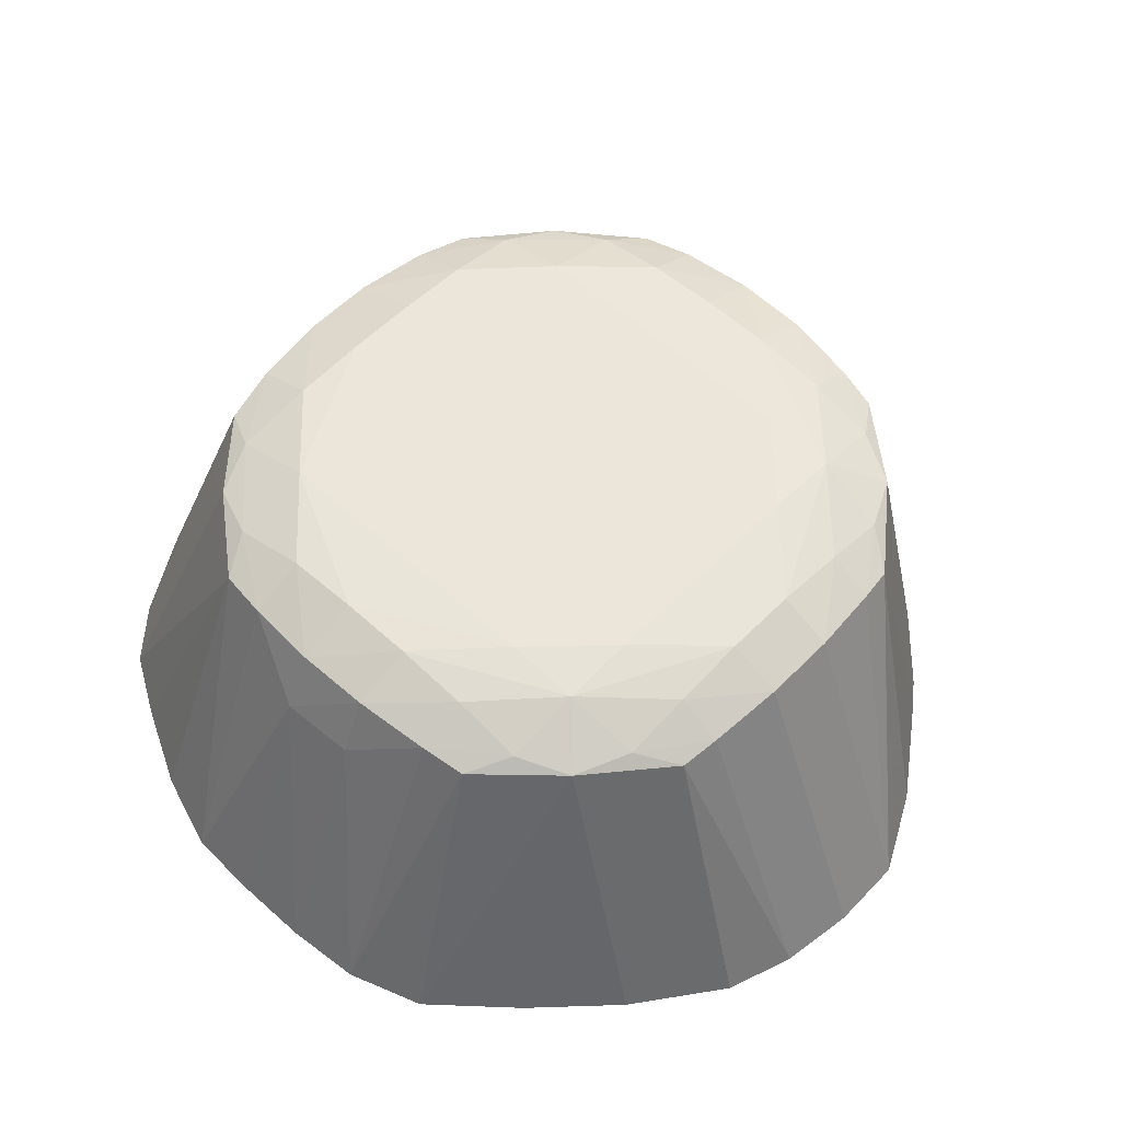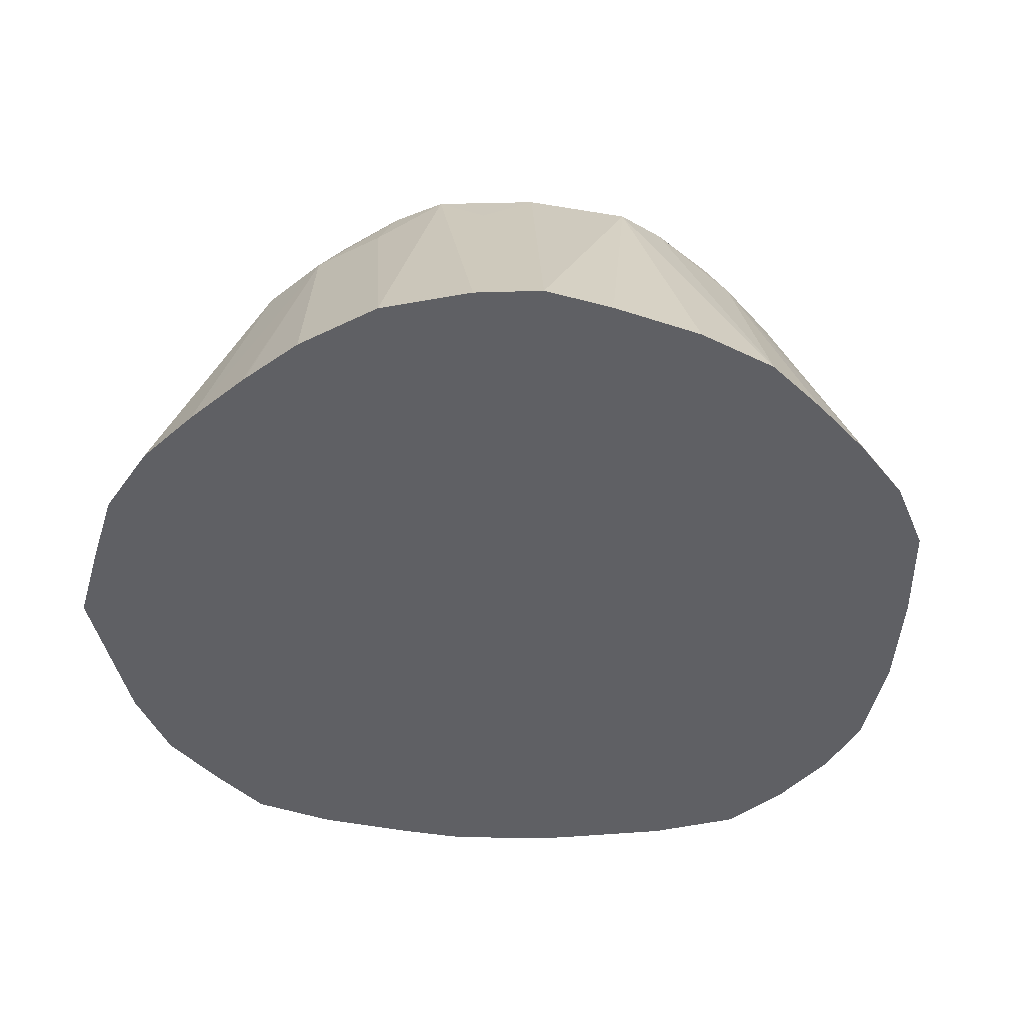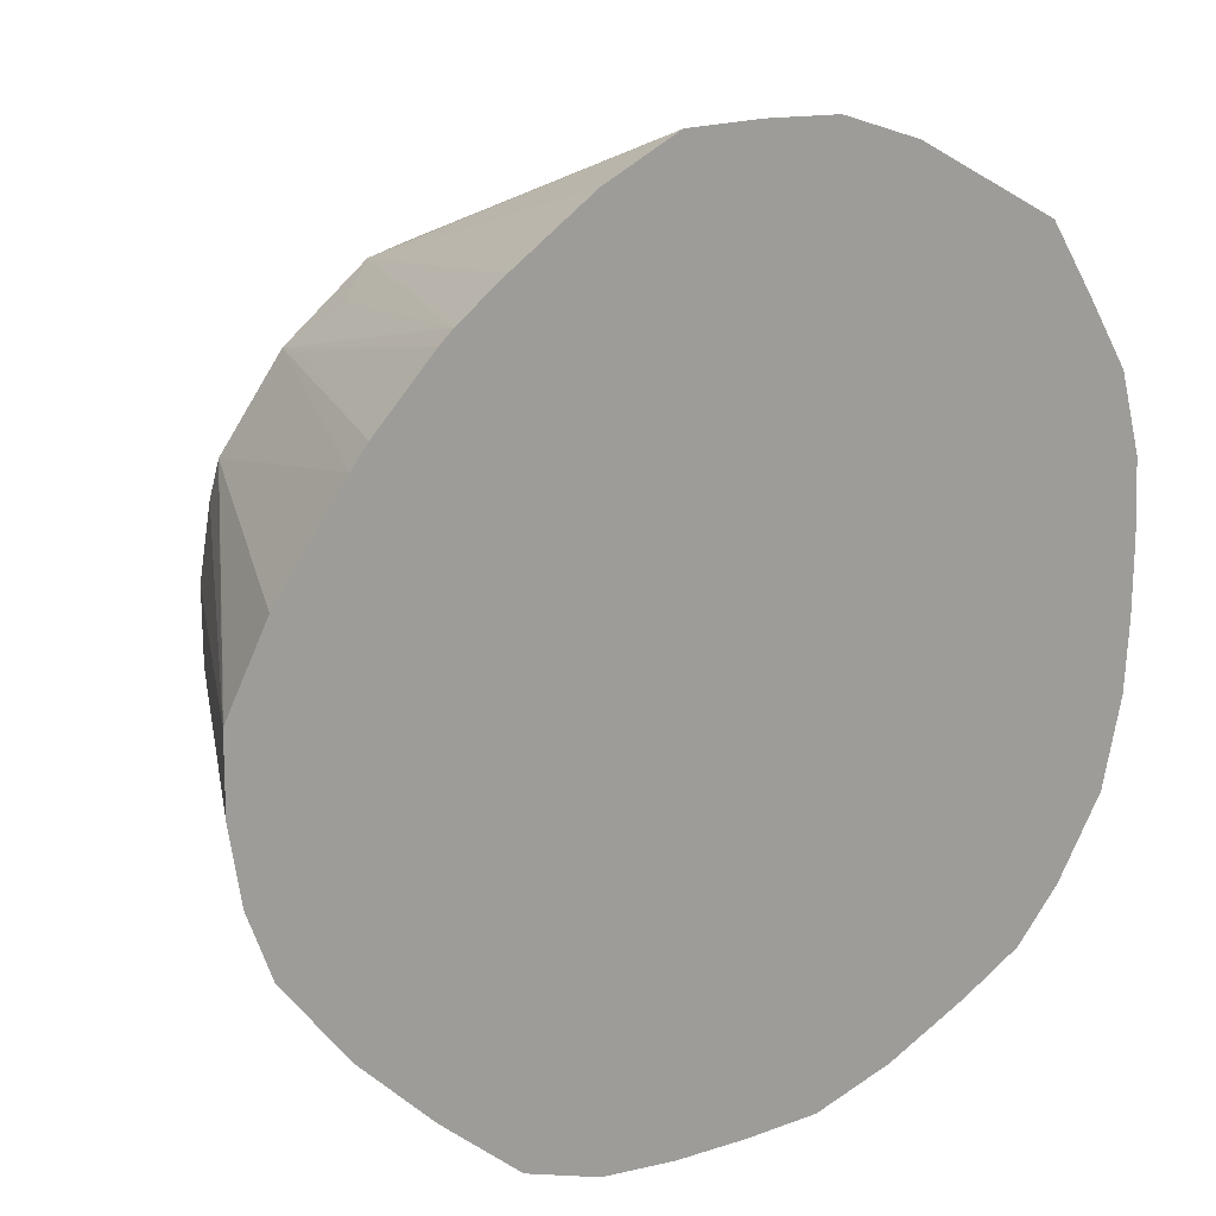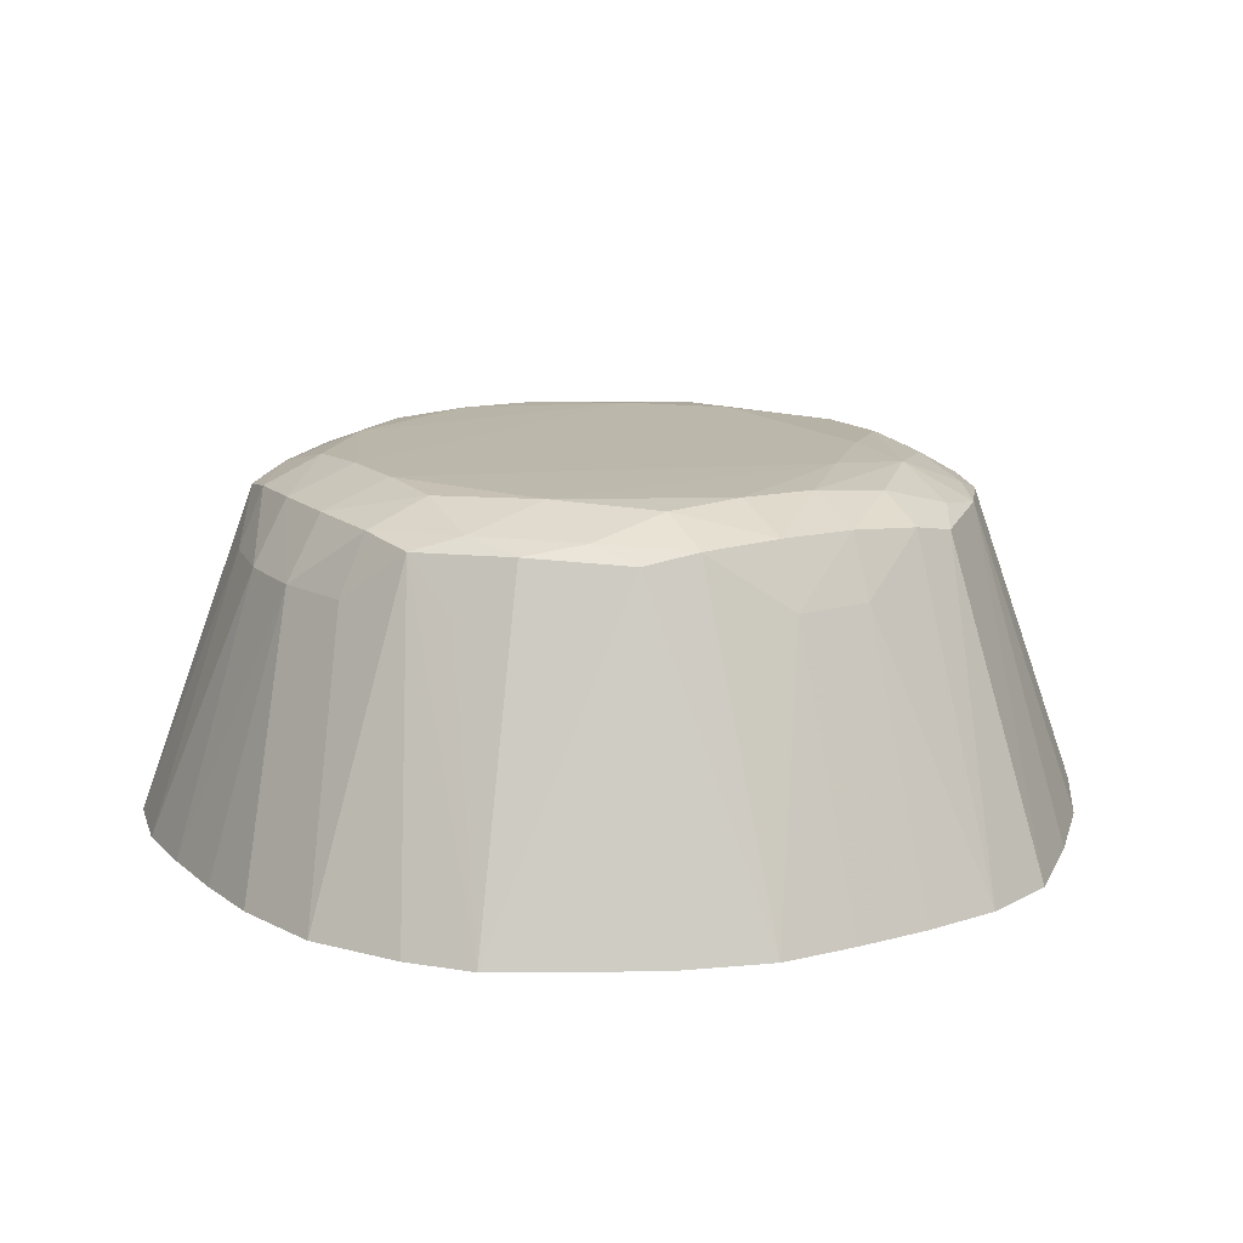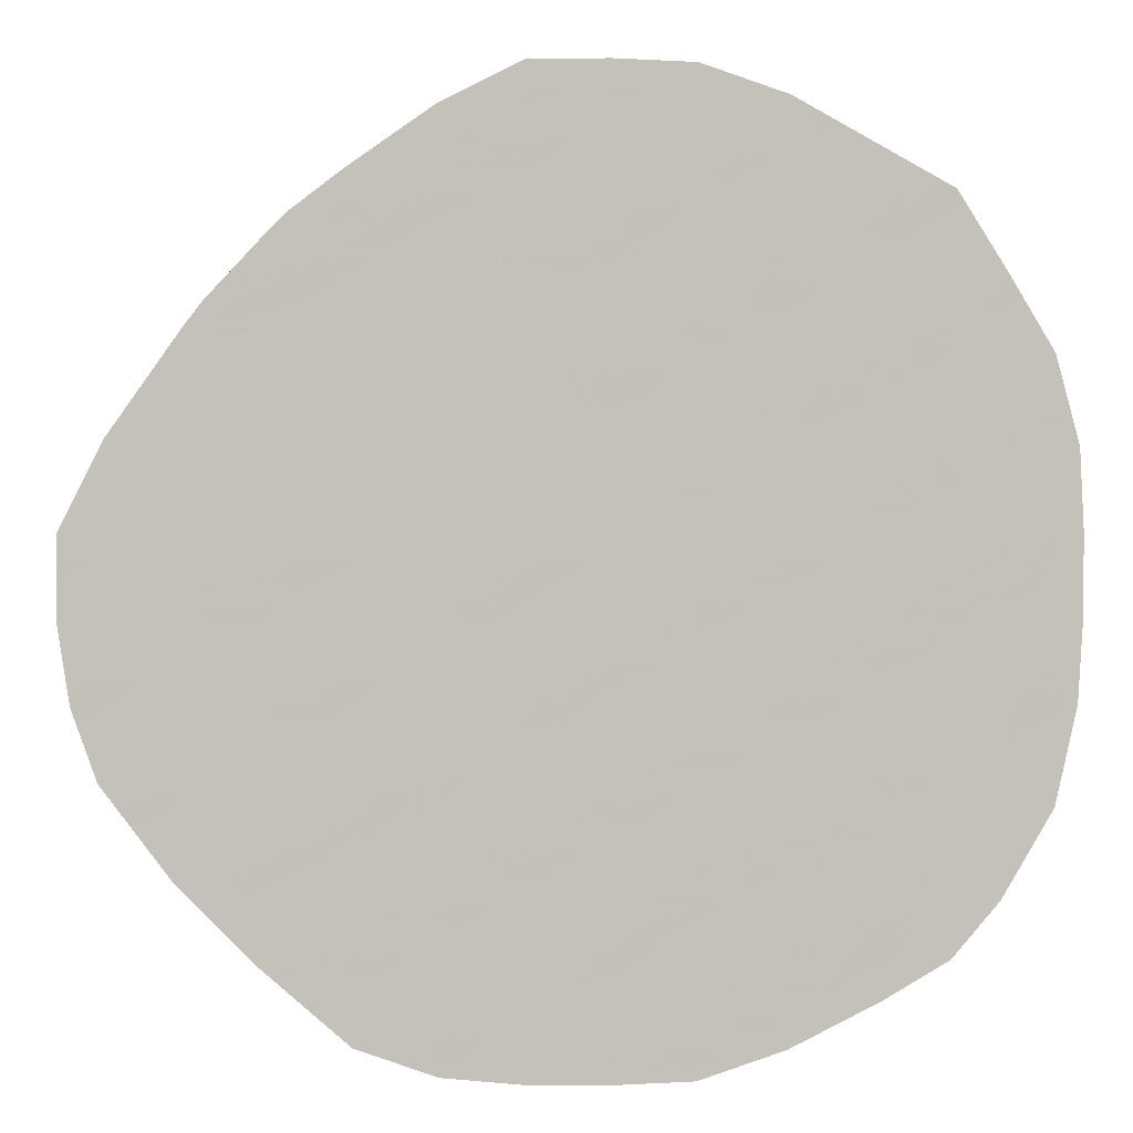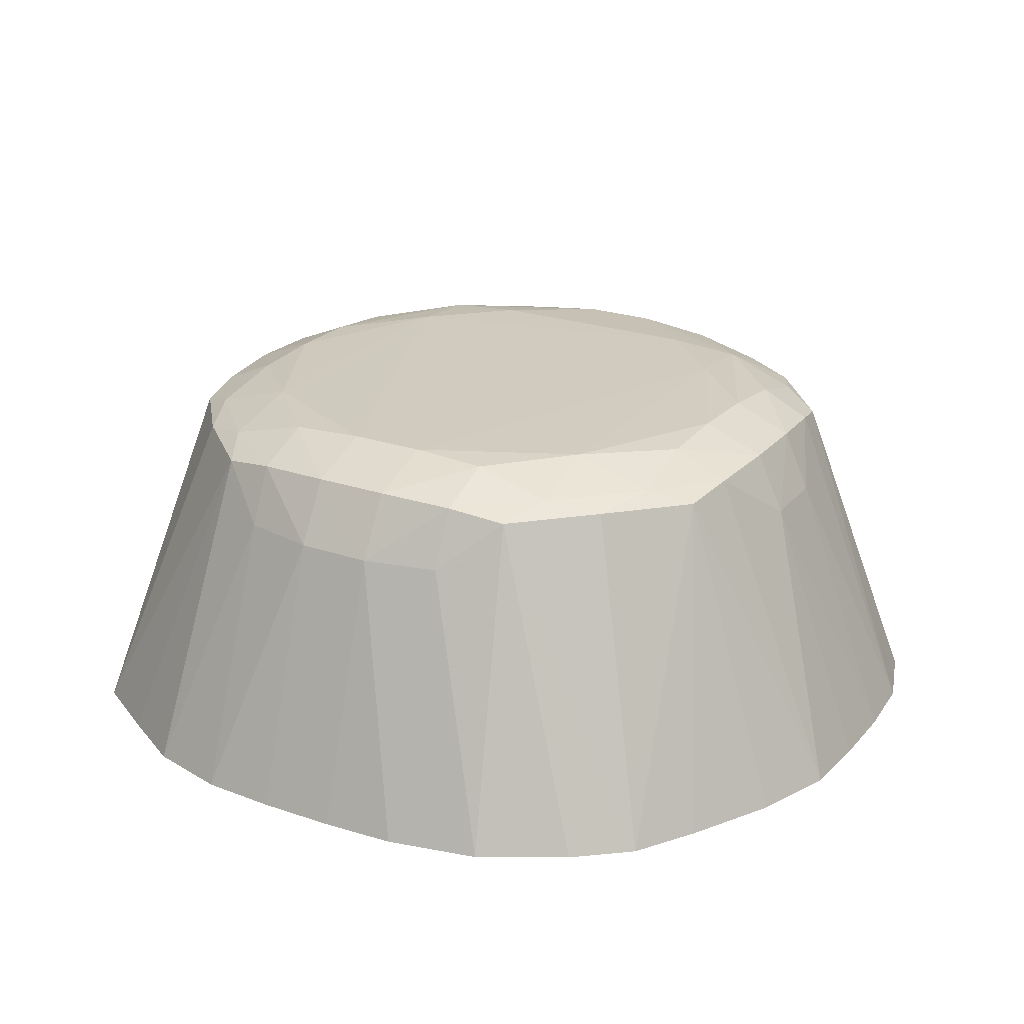
<metadata>
{"format":"obj","ext":"obj","renderer":"f3d","projection":"perspective","resolution":1024,"background":"white","views":[{"elev":56.3,"azim":-136.5,"up":"+Y"},{"elev":-45.2,"azim":131.7,"up":"+Y"},{"elev":18.9,"azim":-32.0,"up":"+Z"},{"elev":14.5,"azim":149.7,"up":"+Y"},{"elev":2.9,"azim":-1.7,"up":"+Z"},{"elev":23.3,"azim":120.2,"up":"+Y"}]}
</metadata>
<code>
v 0.01108 0.02031 -0.01073
v 0.01048 0.02218 -0.01073
v 0.01105 0.02031 -0.01019
v 0.01108 0.02031 -0.01126
v 0.01048 0.02218 -0.01126
v 0.01023 0.02262 -0.01073
v 0.01017 0.02259 -0.01019
v 0.01036 0.02218 -0.01019
v 0.01089 0.02031 -0.009617
v 0.01108 0.02031 -0.01128
v 0.01105 0.02031 -0.01179
v 0.01091 0.02031 -0.01244
v 0.01036 0.02218 -0.01179
v 0.01017 0.02259 -0.01179
v 0.01023 0.02262 -0.01126
v 0.009746 0.02279 -0.01073
v 0.009746 0.02276 -0.01019
v 0.009775 0.02262 -0.009639
v 0.01009 0.02252 -0.009802
v 0.0106 0.02031 -0.009129
v 0.01009 0.02253 -0.01219
v 0.01058 0.02031 -0.01302
v 0.009779 0.02262 -0.01235
v 0.009746 0.02276 -0.01179
v 0.009746 0.02279 -0.01126
v 0.007084 0.02279 -0.009661
v 0.008681 0.02278 -0.009661
v 0.009213 0.02278 -0.009661
v 0.009225 0.02261 -0.009105
v 0.009616 0.02254 -0.009266
v 0.01027 0.02031 -0.008609
v 0.01027 0.02031 -0.01339
v 0.009977 0.02218 -0.01254
v 0.009623 0.02255 -0.01272
v 0.009213 0.02278 -0.01232
v 0.009228 0.02262 -0.01288
v 0.007084 0.02279 -0.01232
v 0.006551 0.02279 -0.01179
v 0.006551 0.02279 -0.01019
v 0.006551 0.02275 -0.009661
v 0.007616 0.02276 -0.009129
v 0.008148 0.02277 -0.009129
v 0.008681 0.02274 -0.009129
v 0.008681 0.02257 -0.008745
v 0.009055 0.02251 -0.008807
v 0.009247 0.02031 -0.008039
v 0.009841 0.02031 -0.01364
v 0.00906 0.02251 -0.01318
v 0.008681 0.02275 -0.01286
v 0.008148 0.02277 -0.01286
v 0.008681 0.02257 -0.01325
v 0.006551 0.02275 -0.01232
v 0.007616 0.02277 -0.01286
v 0.006019 0.02274 -0.01126
v 0.006019 0.02274 -0.01073
v 0.006019 0.02267 -0.01019
v 0.006035 0.02255 -0.009714
v 0.006223 0.02251 -0.009328
v 0.006586 0.02257 -0.009142
v 0.007084 0.0227 -0.009129
v 0.007616 0.02259 -0.008715
v 0.008148 0.0226 -0.008704
v 0.008148 0.02218 -0.008514
v 0.008681 0.02031 -0.007846
v 0.00925 0.02031 -0.01395
v 0.008681 0.02031 -0.01414
v 0.008148 0.0226 -0.01329
v 0.008148 0.02218 -0.01349
v 0.006033 0.02256 -0.01227
v 0.006019 0.02268 -0.01179
v 0.007084 0.02271 -0.01286
v 0.006581 0.02257 -0.01284
v 0.00622 0.02251 -0.01266
v 0.007616 0.02259 -0.01328
v 0.005647 0.02256 -0.01126
v 0.005648 0.02256 -0.01073
v 0.005706 0.0225 -0.01019
v 0.005752 0.02245 -0.009926
v 0.005655 0.02031 -0.009298
v 0.006178 0.02218 -0.00928
v 0.006079 0.02031 -0.008845
v 0.006175 0.02031 -0.008753
v 0.006484 0.02218 -0.009014
v 0.006787 0.02247 -0.008844
v 0.005536 0.02031 -0.00945
v 0.007084 0.02253 -0.008784
v 0.007616 0.02218 -0.008539
v 0.007622 0.02031 -0.007831
v 0.008148 0.02031 -0.007823
v 0.008148 0.02031 -0.01416
v 0.007616 0.02031 -0.01416
v 0.007616 0.02218 -0.01346
v 0.005749 0.02245 -0.01206
v 0.005704 0.0225 -0.01179
v 0.007084 0.02254 -0.01321
v 0.006777 0.02248 -0.01315
v 0.006546 0.02031 -0.01392
v 0.005978 0.02031 -0.01342
v 0.00545 0.02031 -0.01289
v 0.004821 0.02031 -0.01179
v 0.004742 0.02031 -0.01126
v 0.004749 0.02031 -0.01073
v 0.004755 0.02031 -0.01071
v 0.005043 0.02031 -0.01014
v 0.006505 0.02031 -0.008502
v 0.00679 0.02031 -0.008303
v 0.007084 0.02031 -0.008098
v 0.007616 0.02031 -0.007831
v 0.007083 0.02031 -0.01411
v 0.004988 0.02031 -0.01227
f 1 2 3
f 1 3 9
f 1 9 20
f 1 20 31
f 1 31 46
f 1 46 64
f 1 64 89
f 1 89 88
f 1 88 108
f 1 108 107
f 1 107 106
f 1 106 105
f 1 105 82
f 1 82 81
f 1 81 79
f 1 79 85
f 1 85 104
f 1 104 103
f 1 103 102
f 1 102 101
f 1 101 100
f 1 100 110
f 1 110 99
f 1 99 98
f 1 98 97
f 1 97 109
f 1 109 91
f 1 91 90
f 1 90 66
f 1 66 65
f 1 65 47
f 1 47 32
f 1 32 22
f 1 22 12
f 1 12 11
f 1 11 10
f 1 10 4
f 1 4 5
f 1 5 2
f 2 6 7
f 2 7 8
f 2 8 3
f 2 5 6
f 3 8 9
f 4 10 5
f 5 10 11
f 5 11 12
f 5 12 13
f 5 13 14
f 5 14 15
f 5 15 6
f 6 16 17
f 6 17 7
f 6 15 25
f 6 25 16
f 7 17 18
f 7 18 19
f 7 19 8
f 8 19 9
f 9 19 20
f 12 21 13
f 12 22 21
f 13 21 14
f 14 21 23
f 14 23 24
f 14 24 15
f 15 24 25
f 16 26 27
f 16 27 28
f 16 28 17
f 16 25 26
f 17 28 18
f 18 28 29
f 18 29 30
f 18 30 19
f 19 30 31
f 19 31 20
f 21 22 32
f 21 32 33
f 21 33 34
f 21 34 23
f 23 35 24
f 23 34 36
f 23 36 35
f 24 35 25
f 25 35 37
f 25 37 26
f 26 37 38
f 26 38 39
f 26 39 40
f 26 40 41
f 26 41 42
f 26 42 27
f 27 42 28
f 28 42 43
f 28 43 29
f 29 43 44
f 29 44 45
f 29 45 30
f 30 45 31
f 31 45 46
f 32 47 48
f 32 48 34
f 32 34 33
f 34 48 36
f 35 36 49
f 35 49 50
f 35 50 37
f 36 48 51
f 36 51 49
f 37 52 38
f 37 50 53
f 37 53 52
f 38 52 54
f 38 54 55
f 38 55 39
f 39 55 40
f 40 55 56
f 40 56 57
f 40 57 58
f 40 58 59
f 40 59 60
f 40 60 41
f 41 60 61
f 41 61 62
f 41 62 42
f 42 62 43
f 43 62 44
f 44 62 63
f 44 63 64
f 44 64 45
f 45 64 46
f 47 65 48
f 48 65 66
f 48 66 51
f 49 51 67
f 49 67 50
f 50 67 53
f 51 66 68
f 51 68 67
f 52 69 70
f 52 70 54
f 52 53 71
f 52 71 72
f 52 72 73
f 52 73 69
f 53 67 74
f 53 74 71
f 54 70 75
f 54 75 55
f 55 76 56
f 55 75 76
f 56 76 77
f 56 77 57
f 57 77 78
f 57 78 58
f 58 79 80
f 58 80 81
f 58 81 82
f 58 82 83
f 58 83 84
f 58 84 59
f 58 78 85
f 58 85 79
f 59 84 86
f 59 86 60
f 60 86 61
f 61 87 63
f 61 63 62
f 61 86 87
f 63 87 88
f 63 88 89
f 63 89 64
f 66 90 68
f 67 68 74
f 68 90 91
f 68 91 92
f 68 92 74
f 69 93 94
f 69 94 70
f 69 73 93
f 70 94 75
f 71 74 95
f 71 95 72
f 72 95 96
f 72 96 73
f 73 96 97
f 73 97 98
f 73 98 99
f 73 99 93
f 74 92 95
f 75 94 100
f 75 100 101
f 75 101 76
f 76 102 77
f 76 101 102
f 77 102 78
f 78 102 103
f 78 103 104
f 78 104 85
f 79 81 80
f 82 105 84
f 82 84 83
f 84 105 106
f 84 106 107
f 84 107 108
f 84 108 86
f 86 108 87
f 87 108 88
f 91 109 92
f 92 109 95
f 93 110 100
f 93 100 94
f 93 99 110
f 95 109 96
f 96 109 97

</code>
